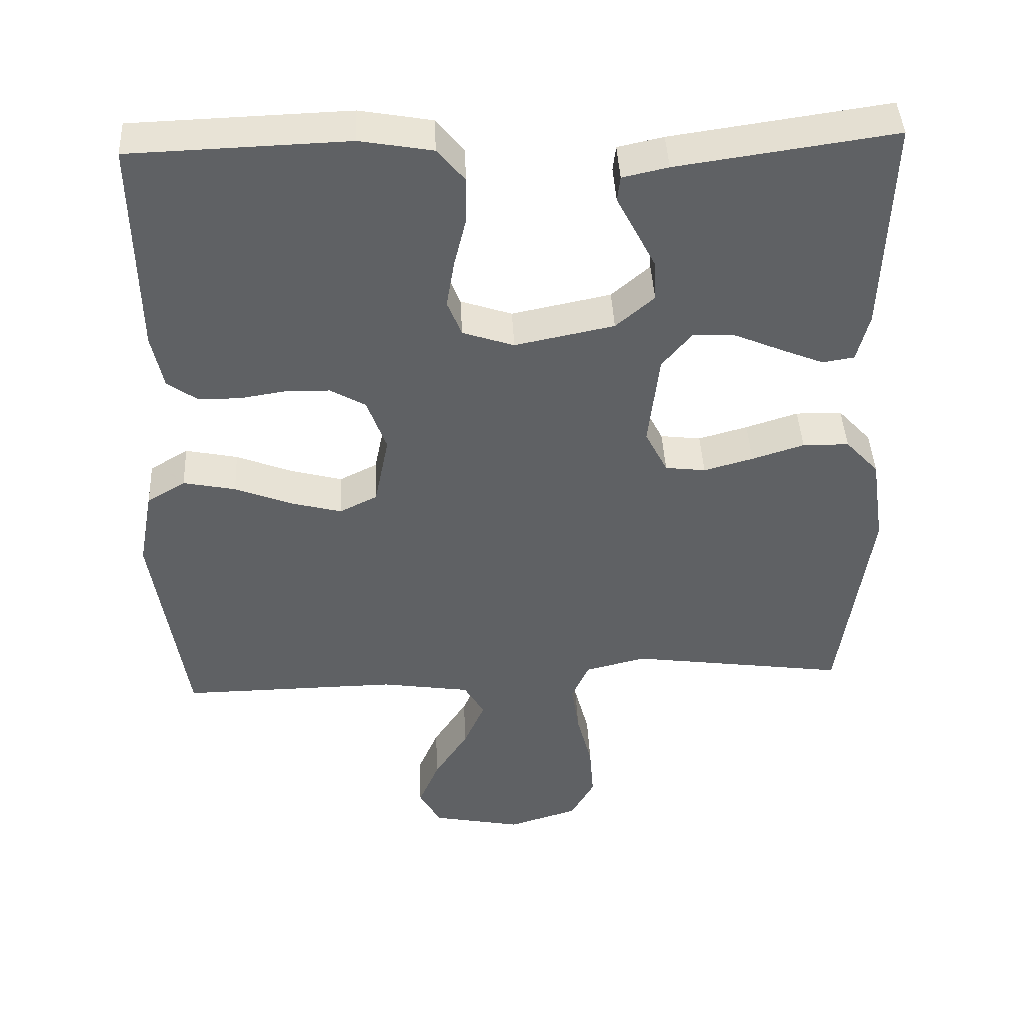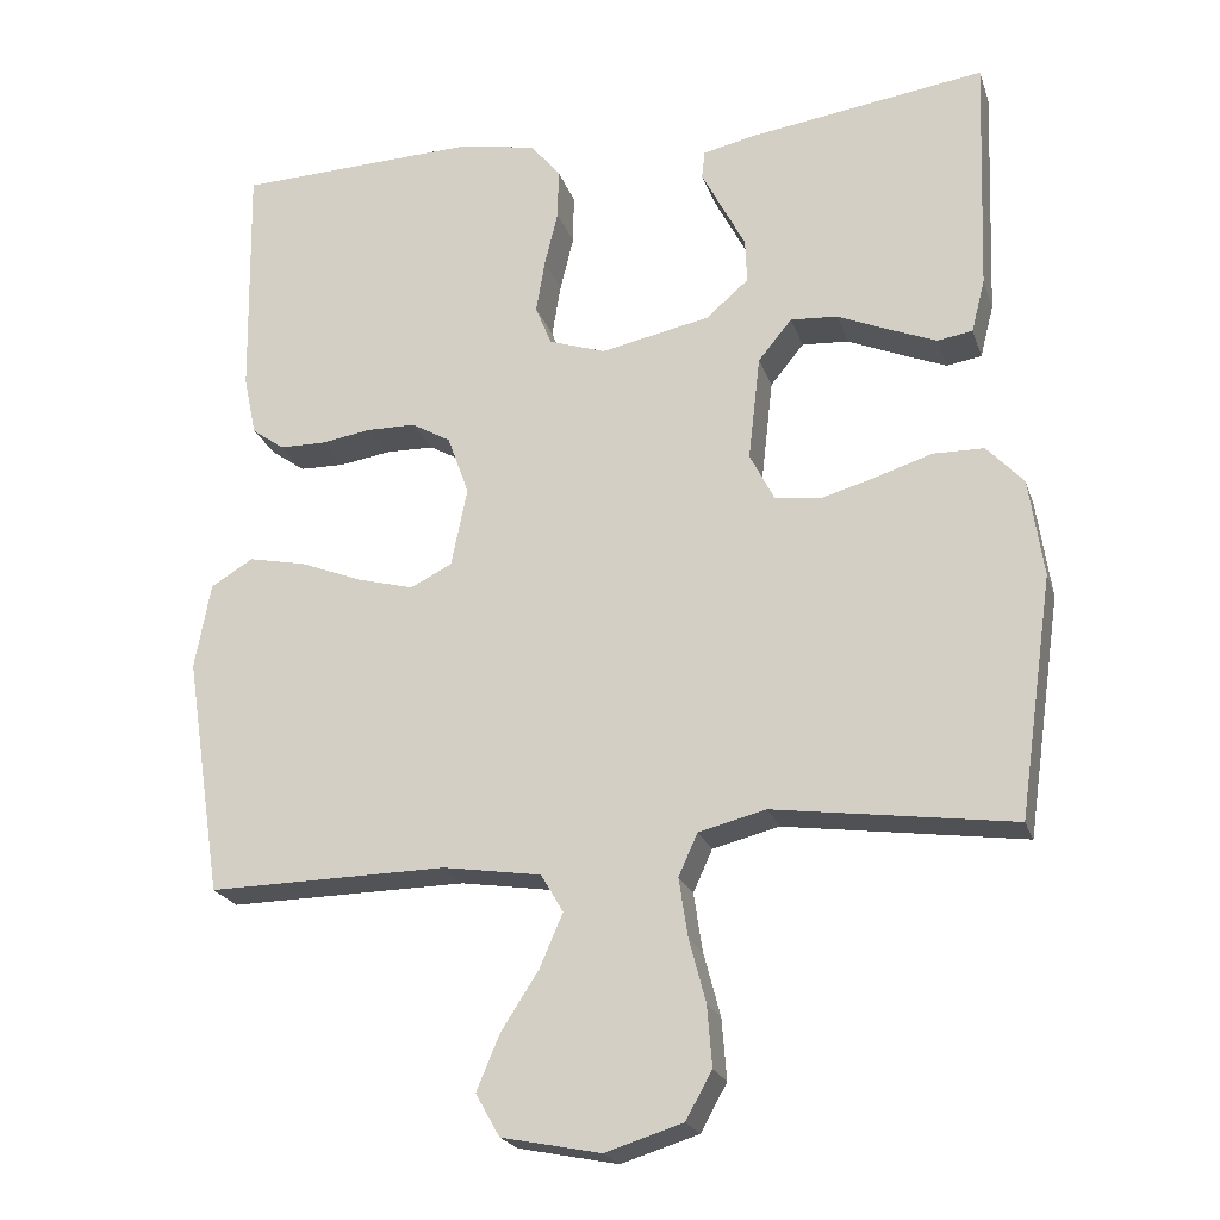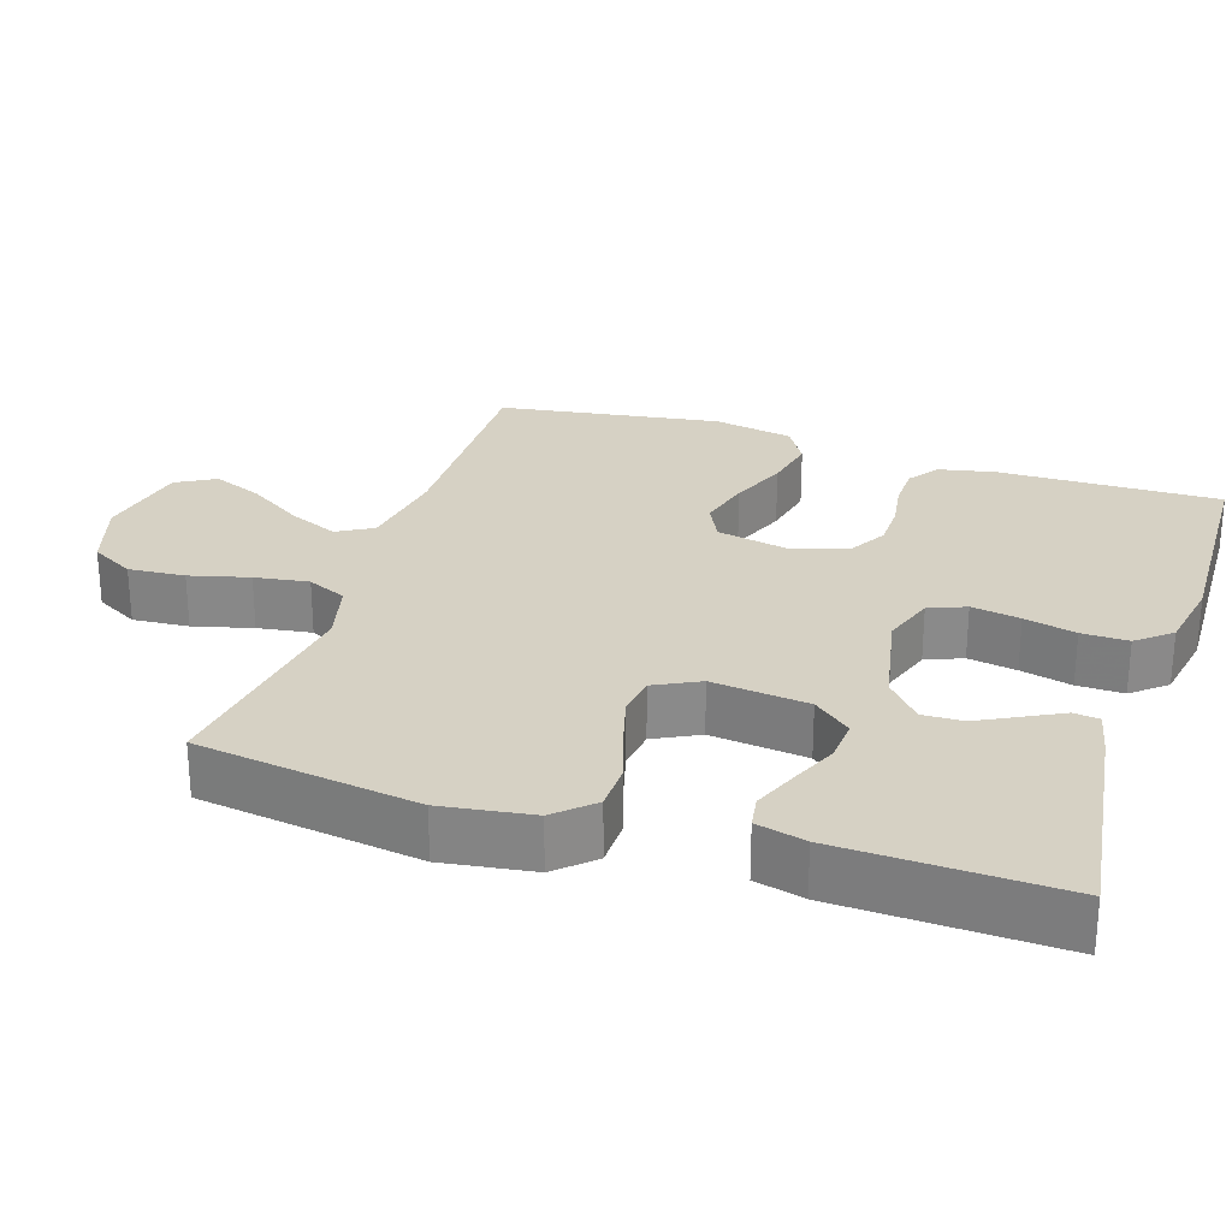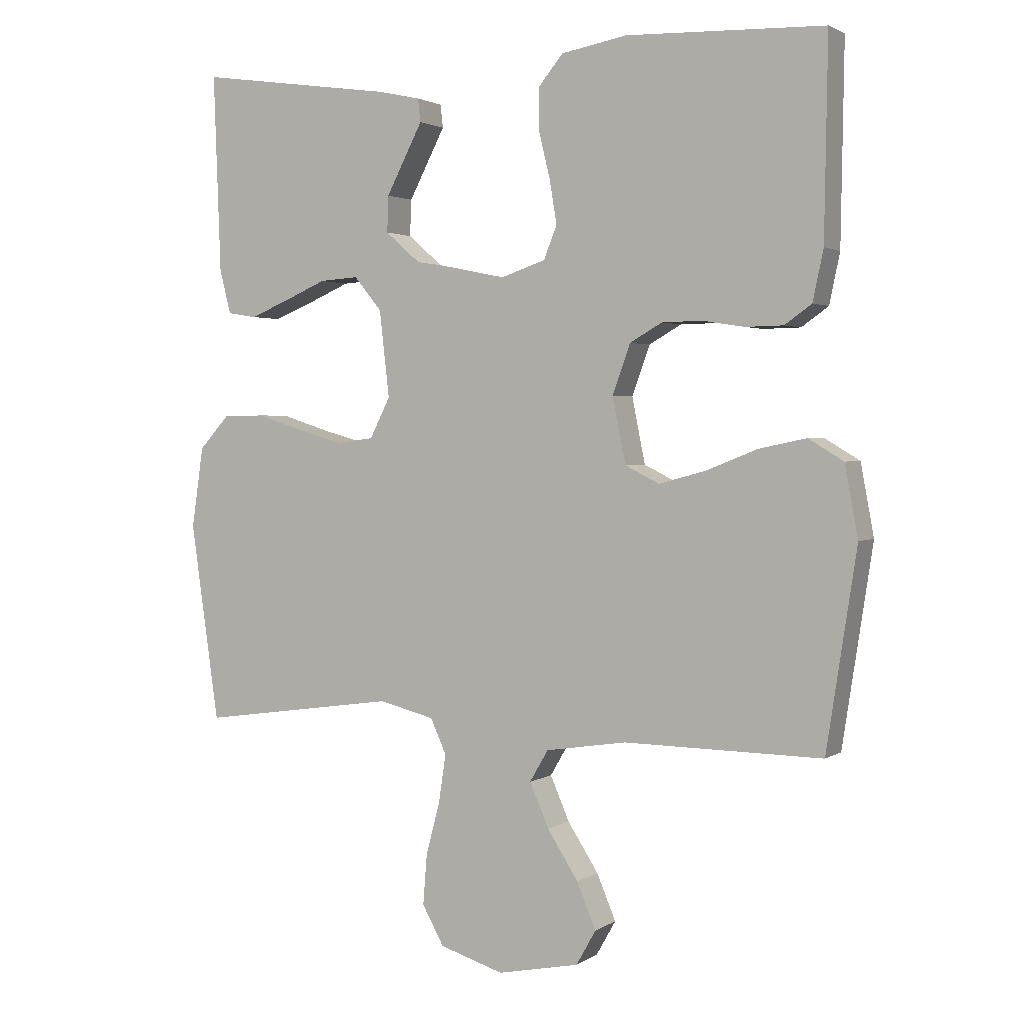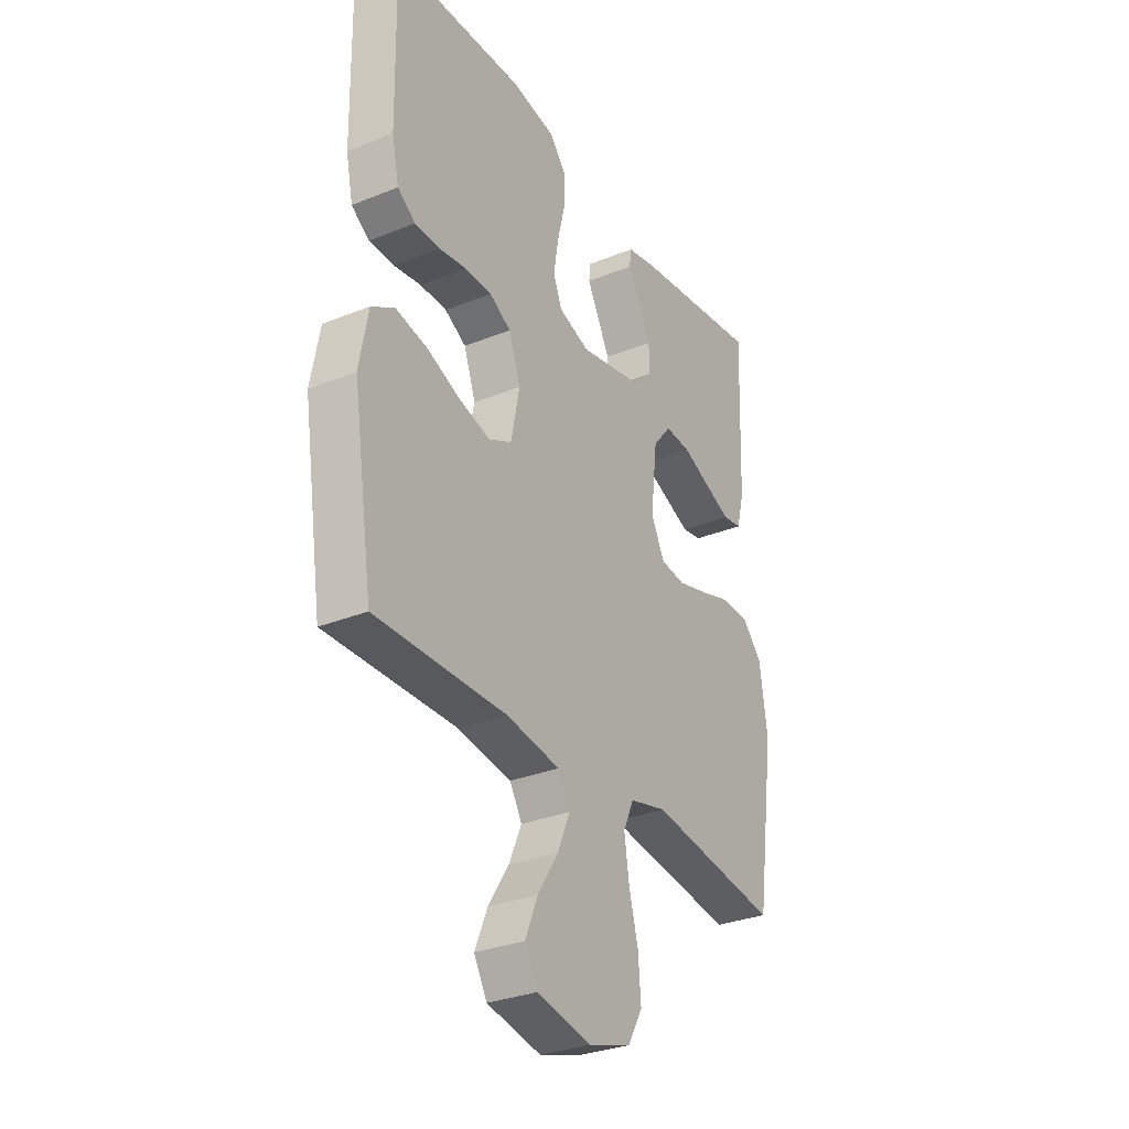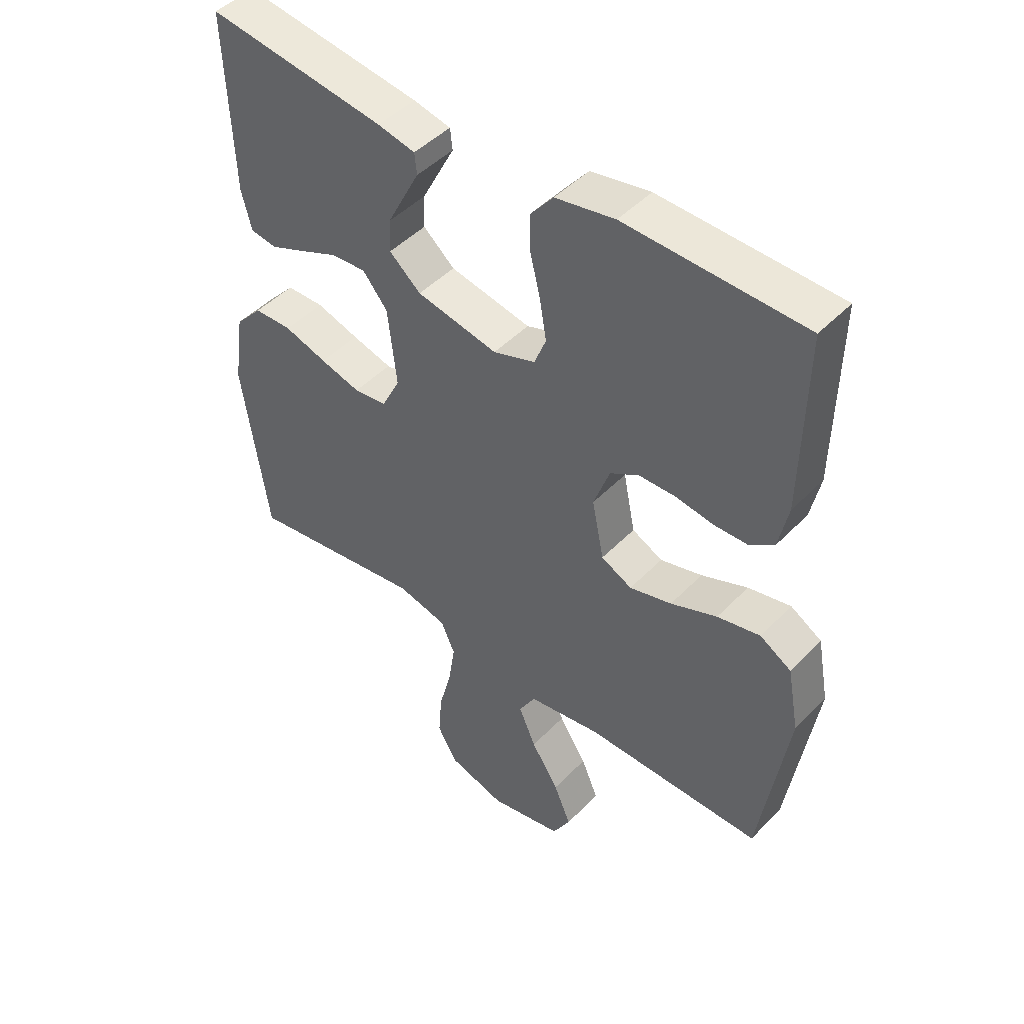
<metadata>
{"format":"obj","ext":"obj","renderer":"f3d","projection":"perspective","resolution":1024,"background":"white","views":[{"elev":42.8,"azim":177.2,"up":"+Z"},{"elev":-22.0,"azim":-163.9,"up":"+Z"},{"elev":26.9,"azim":-71.9,"up":"+Y"},{"elev":2.0,"azim":26.7,"up":"+Z"},{"elev":-30.9,"azim":120.1,"up":"+Z"},{"elev":46.4,"azim":40.8,"up":"+Z"}]}
</metadata>
<code>
v -0.5 0.07 0.5
v -0.2 0.07 0.457
v -0.137 0.07 0.443
v -0.133 0.07 0.408
v -0.159 0.07 0.358
v -0.188 0.07 0.302
v -0.19 0.07 0.247
v -0.137 0.07 0.201
v 0 0.07 0.173
v 0.071 0.07 0.197
v 0.091 0.07 0.247
v 0.08 0.07 0.313
v 0.063 0.07 0.383
v 0.062 0.07 0.446
v 0.1 0.07 0.492
v 0.2 0.07 0.51
v 0.5 0.07 0.5
v 0.495 0.07 0.2
v 0.479 0.07 0.124
v 0.438 0.07 0.095
v 0.381 0.07 0.094
v 0.317 0.07 0.104
v 0.256 0.07 0.103
v 0.207 0.07 0.075
v 0.18 0.07 0
v 0.2 0.07 -0.099
v 0.252 0.07 -0.125
v 0.323 0.07 -0.106
v 0.401 0.07 -0.075
v 0.473 0.07 -0.06
v 0.526 0.07 -0.092
v 0.546 0.07 -0.2
v 0.5 0.07 -0.5
v 0.2 0.07 -0.496
v 0.077 0.07 -0.515
v 0.049 0.07 -0.563
v 0.078 0.07 -0.63
v 0.125 0.07 -0.703
v 0.154 0.07 -0.772
v 0.124 0.07 -0.825
v 0 0.07 -0.85
v -0.097 0.07 -0.82
v -0.13 0.07 -0.761
v -0.124 0.07 -0.685
v -0.103 0.07 -0.605
v -0.092 0.07 -0.532
v -0.116 0.07 -0.479
v -0.2 0.07 -0.458
v -0.5 0.07 -0.5
v -0.543 0.07 -0.2
v -0.525 0.07 -0.077
v -0.479 0.07 -0.027
v -0.415 0.07 -0.026
v -0.343 0.07 -0.049
v -0.275 0.07 -0.068
v -0.219 0.07 -0.061
v -0.188 0.07 0
v -0.203 0.07 0.131
v -0.245 0.07 0.182
v -0.304 0.07 0.178
v -0.369 0.07 0.15
v -0.428 0.07 0.126
v -0.472 0.07 0.133
v -0.489 0.07 0.2
v -0.5 0 0.5
v -0.2 0 0.457
v -0.137 0 0.443
v -0.133 0 0.408
v -0.159 0 0.358
v -0.188 0 0.302
v -0.19 0 0.247
v -0.137 0 0.201
v 0 0 0.173
v 0.071 0 0.197
v 0.091 0 0.247
v 0.08 0 0.313
v 0.063 0 0.383
v 0.062 0 0.446
v 0.1 0 0.492
v 0.2 0 0.51
v 0.5 0 0.5
v 0.495 0 0.2
v 0.479 0 0.124
v 0.438 0 0.095
v 0.381 0 0.094
v 0.317 0 0.104
v 0.256 0 0.103
v 0.207 0 0.075
v 0.18 0 0
v 0.2 0 -0.099
v 0.252 0 -0.125
v 0.323 0 -0.106
v 0.401 0 -0.075
v 0.473 0 -0.06
v 0.526 0 -0.092
v 0.546 0 -0.2
v 0.5 0 -0.5
v 0.2 0 -0.496
v 0.077 0 -0.515
v 0.049 0 -0.563
v 0.078 0 -0.63
v 0.125 0 -0.703
v 0.154 0 -0.772
v 0.124 0 -0.825
v 0 0 -0.85
v -0.097 0 -0.82
v -0.13 0 -0.761
v -0.124 0 -0.685
v -0.103 0 -0.605
v -0.092 0 -0.532
v -0.116 0 -0.479
v -0.2 0 -0.458
v -0.5 0 -0.5
v -0.543 0 -0.2
v -0.525 0 -0.077
v -0.479 0 -0.027
v -0.415 0 -0.026
v -0.343 0 -0.049
v -0.275 0 -0.068
v -0.219 0 -0.061
v -0.188 0 0
v -0.203 0 0.131
v -0.245 0 0.182
v -0.304 0 0.178
v -0.369 0 0.15
v -0.428 0 0.126
v -0.472 0 0.133
v -0.489 0 0.2
f 60 61 62 63
f 60 63 64 1
f 51 52 53 54
f 51 54 55
f 48 49 50 51
f 47 48 51 55
f 46 47 55 56
f 42 43 44 45
f 42 45 46
f 41 42 46
f 37 38 39 40
f 36 37 40 41
f 31 32 33 34
f 31 34 35
f 28 29 30 31
f 27 28 31 35
f 26 27 35 36
f 19 20 21 22
f 19 22 23
f 18 19 23
f 17 18 23
f 16 17 23 24
f 12 13 14 15
f 11 12 15 16
f 10 11 16 24
f 2 3 4 5
f 2 5 6
f 59 60 1 2
f 58 59 2 6
f 41 46 56 57
f 36 41 57 58
f 25 26 36 58
f 9 10 24 25
f 8 9 25 58
f 7 8 58
f 6 7 58
f 127 126 125 124
f 65 128 127 124
f 118 117 116 115
f 119 118 115
f 115 114 113 112
f 119 115 112 111
f 120 119 111 110
f 109 108 107 106
f 110 109 106
f 110 106 105
f 104 103 102 101
f 105 104 101 100
f 98 97 96 95
f 99 98 95
f 95 94 93 92
f 99 95 92 91
f 100 99 91 90
f 86 85 84 83
f 87 86 83
f 87 83 82
f 87 82 81
f 88 87 81 80
f 79 78 77 76
f 80 79 76 75
f 88 80 75 74
f 69 68 67 66
f 70 69 66
f 66 65 124 123
f 70 66 123 122
f 121 120 110 105
f 122 121 105 100
f 122 100 90 89
f 89 88 74 73
f 122 89 73 72
f 122 72 71
f 122 71 70
f 1 65 66 2
f 2 66 67 3
f 3 67 68 4
f 4 68 69 5
f 5 69 70 6
f 6 70 71 7
f 7 71 72 8
f 8 72 73 9
f 9 73 74 10
f 10 74 75 11
f 11 75 76 12
f 12 76 77 13
f 13 77 78 14
f 14 78 79 15
f 15 79 80 16
f 16 80 81 17
f 17 81 82 18
f 18 82 83 19
f 19 83 84 20
f 20 84 85 21
f 21 85 86 22
f 22 86 87 23
f 23 87 88 24
f 24 88 89 25
f 25 89 90 26
f 26 90 91 27
f 27 91 92 28
f 28 92 93 29
f 29 93 94 30
f 30 94 95 31
f 31 95 96 32
f 32 96 97 33
f 33 97 98 34
f 34 98 99 35
f 35 99 100 36
f 36 100 101 37
f 37 101 102 38
f 38 102 103 39
f 39 103 104 40
f 40 104 105 41
f 41 105 106 42
f 42 106 107 43
f 43 107 108 44
f 44 108 109 45
f 45 109 110 46
f 46 110 111 47
f 47 111 112 48
f 48 112 113 49
f 49 113 114 50
f 50 114 115 51
f 51 115 116 52
f 52 116 117 53
f 53 117 118 54
f 54 118 119 55
f 55 119 120 56
f 56 120 121 57
f 57 121 122 58
f 58 122 123 59
f 59 123 124 60
f 60 124 125 61
f 61 125 126 62
f 62 126 127 63
f 63 127 128 64
f 64 128 65 1

</code>
